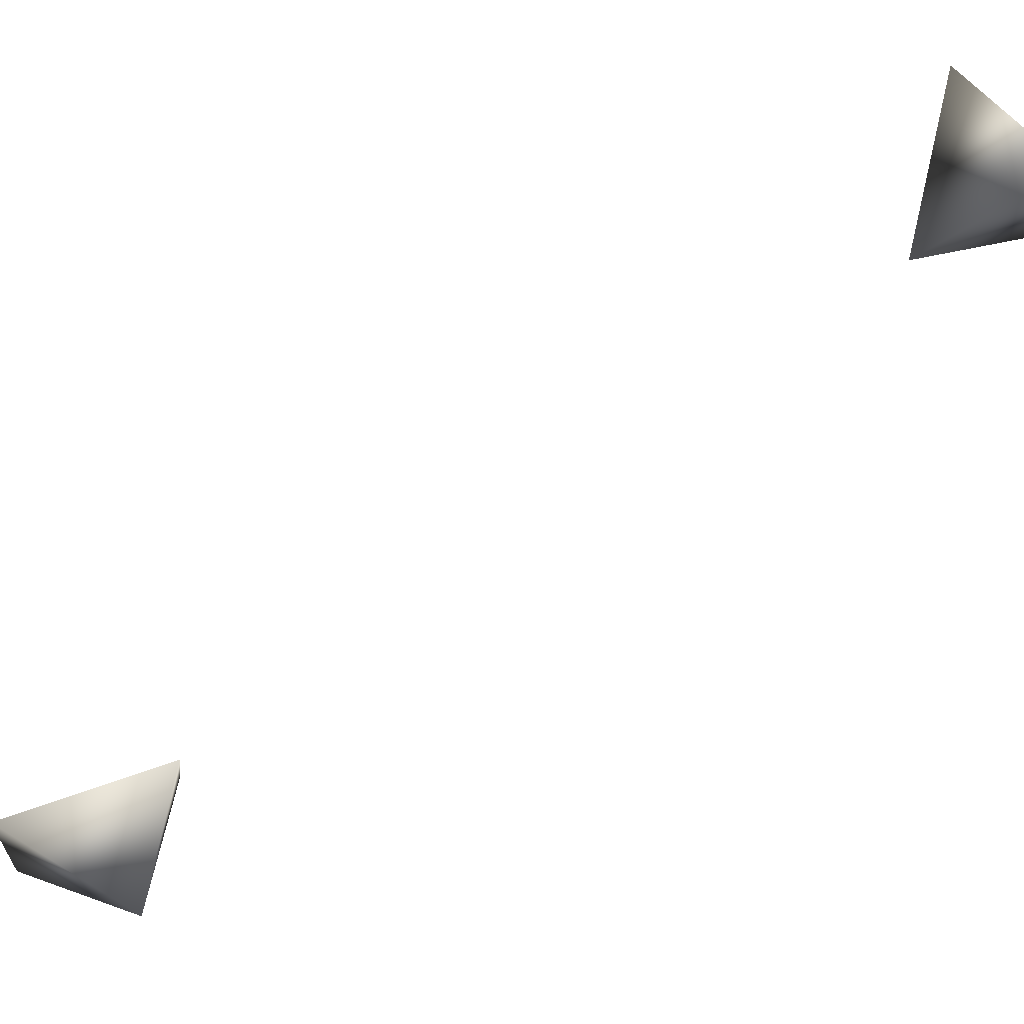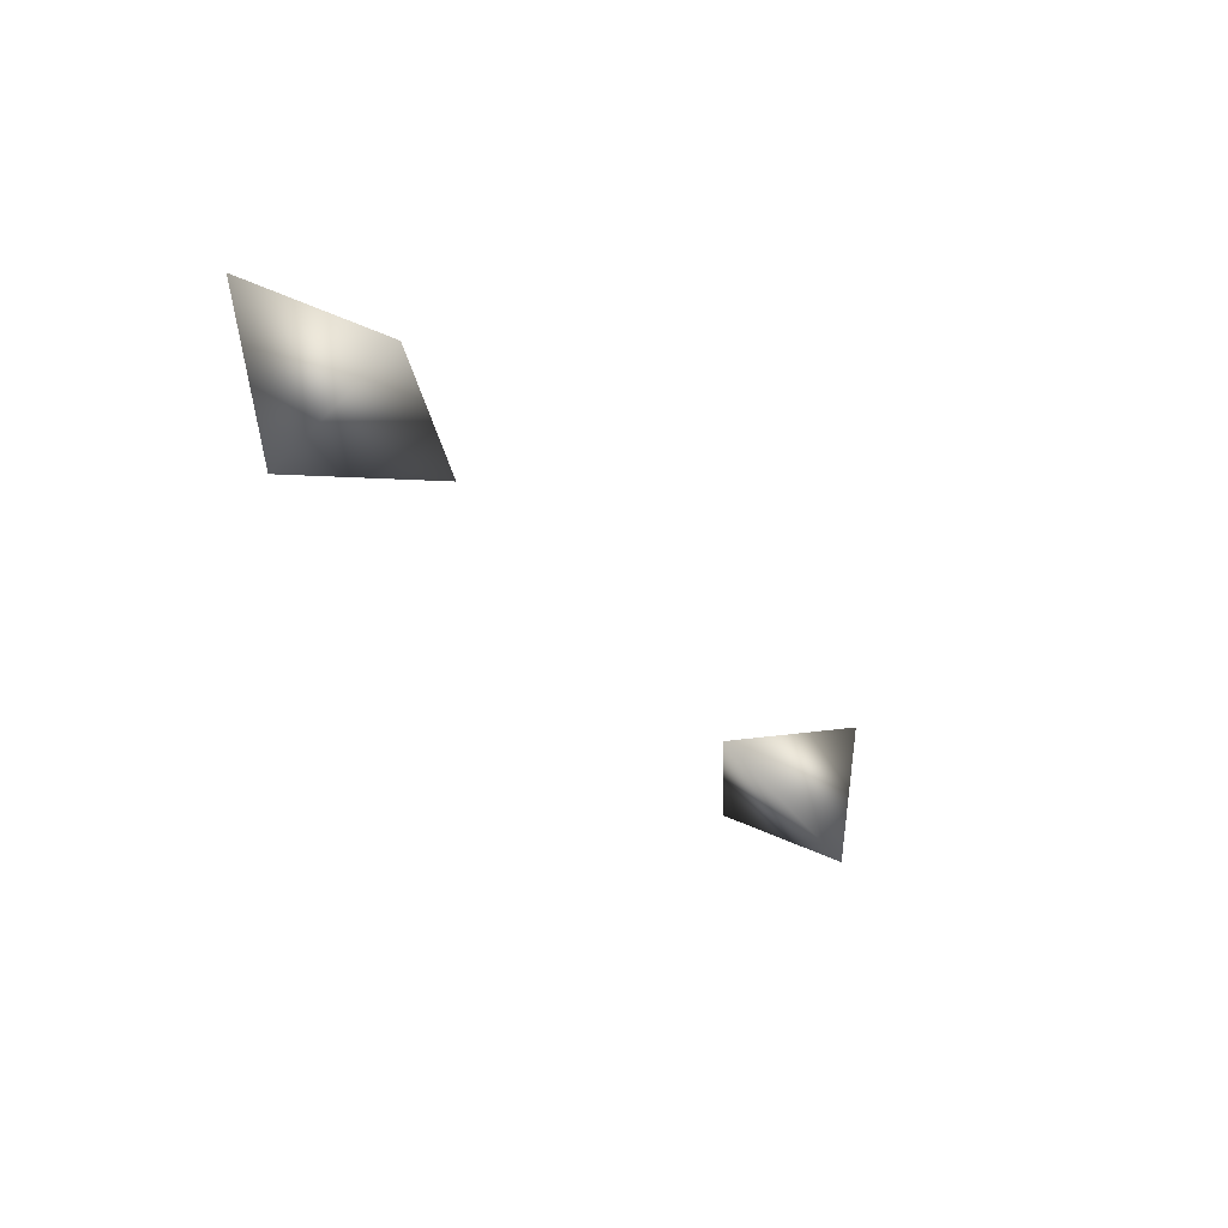
<metadata>
{"format":"obj","ext":"obj","renderer":"f3d","projection":"perspective","resolution":1024,"background":"white","views":[{"elev":-65.1,"azim":99.4,"up":"+Y"},{"elev":52.1,"azim":-19.7,"up":"+Z"}]}
</metadata>
<code>
v 0.03355 -0.6948 0.3771
v 0.1334 -0.6606 0.08774
v 0.1782 -0.6606 0.1165
v 9.945e-05 -0.6948 0.3459
v 0.04354 -0.6948 0.3264
v 0.1317 -0.6606 0.1311
v 0.01961 -0.6606 0.3354
v 0.1603 -0.6948 0.0958
v 0.002125 -0.6671 0.3827
f 7 5 4
f 1 5 7
f 1 4 5
f 3 6 8
f 8 6 2
f 2 3 8
f 6 3 2
f 9 7 4
f 1 7 9
f 9 4 1

</code>
